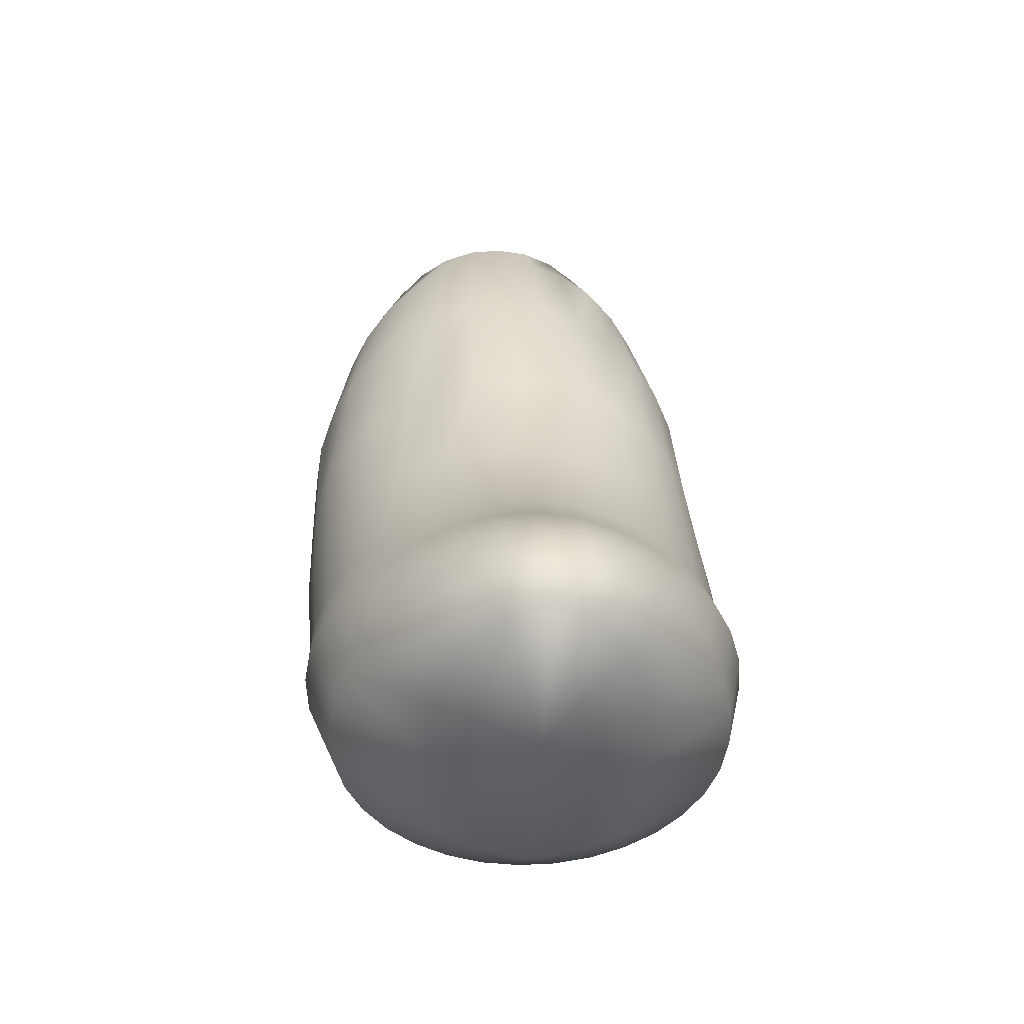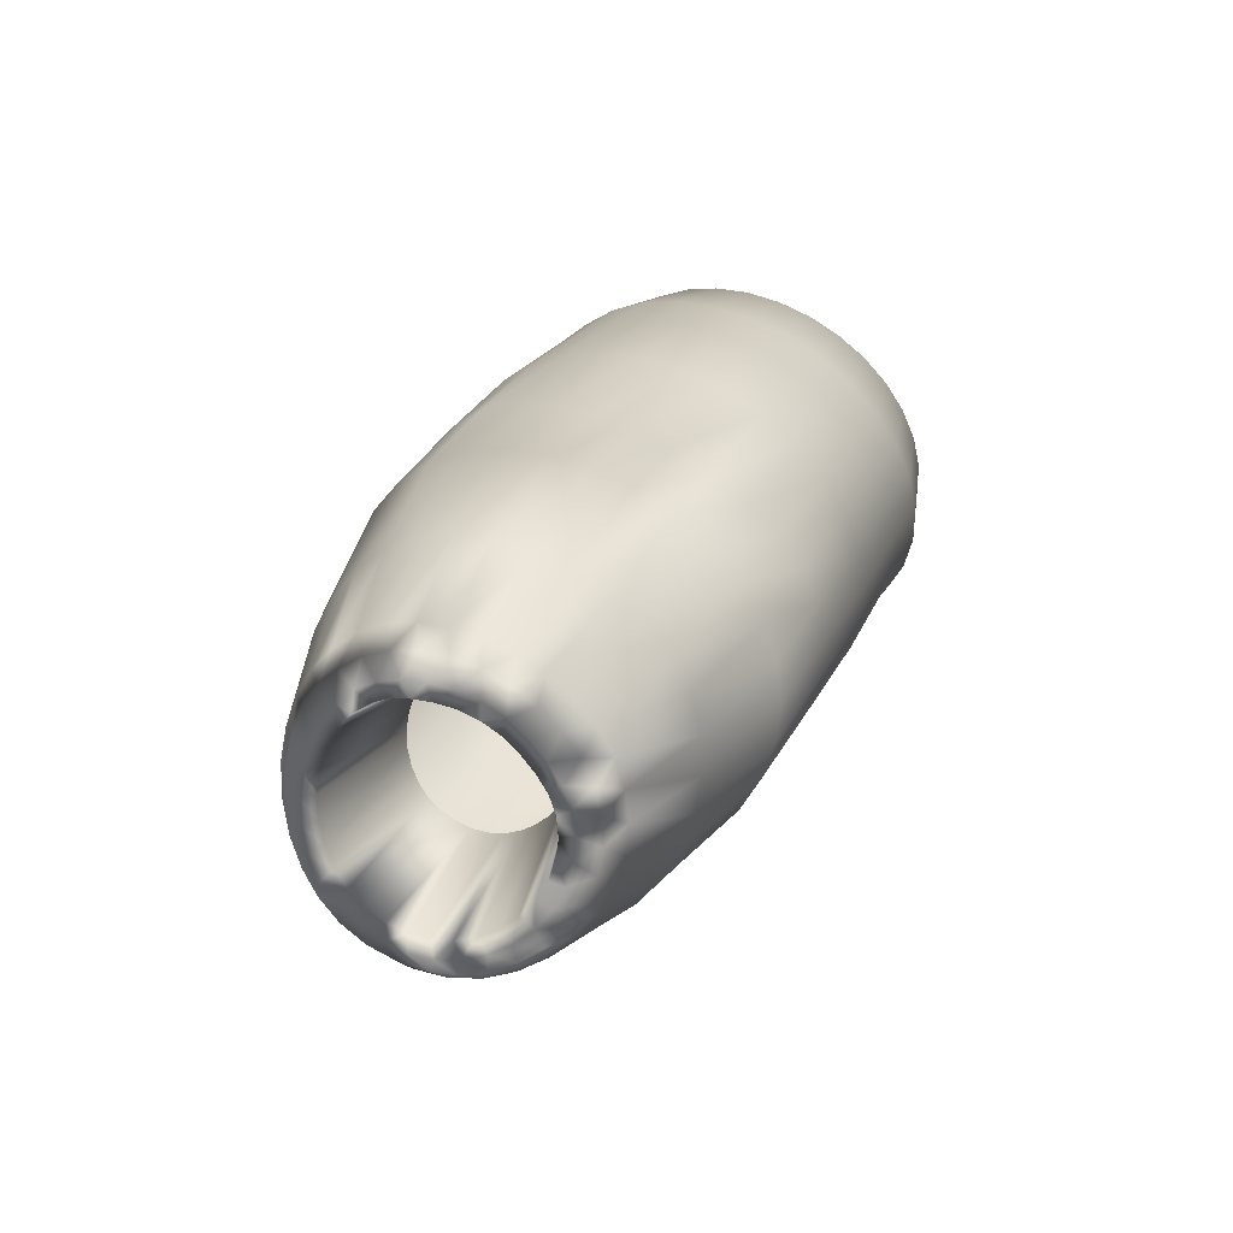
<metadata>
{"format":"obj","ext":"obj","renderer":"f3d","projection":"perspective","resolution":1024,"background":"white","views":[{"elev":-18.9,"azim":175.4,"up":"+Y"},{"elev":77.1,"azim":-149.3,"up":"+Z"}]}
</metadata>
<code>
o dick_in_sheath.007_horsecock.003
v 0.8971 38.91 4.321
v 0.8124 38.8 4.44
v 0.9615 38.35 4.204
v 0.9406 37.61 1.642
v 0.751 37.69 1.526
v 0.7558 38.32 2.038
v 1.309 37.7 2.851
v 1.285 37.57 3.043
v 1.296 37.04 2.502
v -0.6428 38.96 4.43
v -0.7104 39.07 4.316
v -0.755 38.91 4.321
v -0.6444 39.31 4.17
v -0.6253 39.2 4.281
v -0.5415 39.23 4.232
v -0.553 39.33 4.136
v -0.3748 38.77 3.85
v -0.3836 38.84 3.78
v -0.349 38.71 3.917
v -0.5065 39.14 4.324
v -0.5795 39.1 4.385
v -0.6362 39.42 4.06
v -0.5404 39.43 4.043
v -0.3748 38.92 3.712
v -0.349 38.99 3.646
v -0.3069 39.06 3.582
v -0.4461 39.62 3.866
v -0.5044 39.53 3.952
v -0.2504 39.12 3.526
v -0.3679 39.71 3.79
v -0.454 39.75 3.765
v -0.5392 39.65 3.855
v -0.6007 39.54 3.955
v -0.6802 39.58 3.809
v -0.7348 39.45 3.932
v -0.5955 39.7 3.695
v -0.4841 39.81 3.597
v -0.3483 39.84 3.69
v -0.2727 39.77 3.727
v -0.1815 39.17 3.478
v -0.1029 39.21 3.442
v -0.1642 39.82 3.678
v -0.2262 39.9 3.631
v -0.3524 39.9 3.52
v -0.01763 39.23 3.419
v -0.04656 39.85 3.648
v -0.09239 39.94 3.593
v -0.2194 39.96 3.49
v -0.458 39.84 3.401
v -0.5971 39.73 3.503
v -0.2953 39.93 3.323
v -0.07388 39.99 3.415
v 0.04784 39.95 3.576
v 0.07556 39.86 3.638
v 0.07105 39.23 3.411
v 0.1279 40 3.419
v 0.189 39.94 3.585
v 0.1975 39.85 3.65
v 0.1597 39.23 3.419
v 0.2974 39.97 3.446
v 0.3255 39.91 3.616
v 0.3146 39.82 3.681
v 0.245 39.21 3.442
v 0.3236 39.17 3.478
v 0.4222 39.77 3.73
v 0.452 39.86 3.669
v 0.4532 39.92 3.498
v 0.3925 39.12 3.526
v 0.5162 39.7 3.795
v 0.5635 39.78 3.739
v 0.5924 39.84 3.574
v 0.4491 39.06 3.582
v 0.593 39.61 3.872
v 0.6558 39.68 3.824
v 0.7102 39.73 3.668
v 0.4911 38.99 3.646
v 0.6497 39.52 3.958
v 0.7253 39.58 3.921
v 0.8021 39.61 3.778
v 0.6841 39.42 4.05
v 0.7695 39.46 4.025
v 0.8645 39.48 3.899
v 0.7868 39.35 4.134
v 0.8958 39.35 4.026
v 0.8958 39.22 4.156
v 0.5169 38.92 3.712
v 0.6949 39.32 4.144
v 0.7766 39.24 4.245
v 0.8651 39.1 4.284
v 0.5257 38.84 3.78
v 0.6817 39.22 4.239
v 0.7394 39.14 4.352
v 0.8052 38.99 4.402
v 0.6768 39.04 4.448
v 0.7181 38.89 4.503
v 0.6451 39.14 4.33
v 0.5169 38.77 3.85
v 0.4911 38.71 3.917
v 0.5866 39.06 4.412
v 0.5914 38.97 4.526
v 0.6062 38.82 4.586
v 0.5085 39 4.476
v 0.4491 38.65 3.977
v 0.4047 38.59 4.67
v 0.5614 38.64 4.617
v 0.4739 38.76 4.65
v 0.327 38.72 4.692
v 0.3653 38.87 4.633
v 0.4863 38.91 4.589
v 0.4135 38.96 4.522
v 0.3925 38.61 4.024
v 0.3054 38.92 4.553
v 0.3236 38.58 4.056
v 0.1883 38.89 4.571
v 0.245 38.55 4.077
v 0.06669 38.89 4.577
v 0.09407 38.82 4.674
v 0.1597 38.53 4.09
v 0.07105 38.52 4.095
v 0.3099 36.01 2.542
v 0.5396 36.04 2.491
v 0.5488 36.57 3.211
v 0.3145 36.53 3.266
v 0.07105 36 2.56
v 0.07105 36.52 3.285
v 0.3115 37.07 3.726
v 0.07105 37.07 3.748
v 0.3072 37.48 4.227
v 0.06875 37.47 4.255
v 0.2708 38.06 4.555
v 0.06317 38.06 4.575
v 0.2392 38.57 4.702
v 0.07107 38.56 4.716
v 0.1716 38.7 4.716
v 0.01312 38.69 4.718
v 0.2328 38.83 4.661
v 0.9435 37.22 3.525
v 1.098 37.31 3.4
v 1.086 37.79 3.848
v 0.9345 37.67 3.977
v 0.7563 37.15 3.614
v 0.7494 37.58 4.08
v 0.5429 37.1 3.679
v 0.5374 37.52 4.164
v 0.4751 38.08 4.501
v 1.272 38.41 3.103
v 1.202 38.57 2.917
v 1.077 39.12 3.373
v 1.134 38.96 3.54
v 1.294 38.24 3.3
v 1.149 38.8 3.716
v 1.27 38.08 3.501
v 1.124 38.64 3.892
v 1.199 37.93 3.69
v 1.06 38.49 4.057
v 0.8286 38.23 4.327
v 0.6646 38.14 4.425
v 0.9705 39.31 3.896
v 0.9781 39.17 4.039
v 0.9538 39.04 4.185
v 0.6997 38.71 4.537
v 0.9285 39.46 3.755
v 0.8499 39.6 3.622
v 0.7393 39.73 3.503
v 0.6001 39.84 3.401
v -0.1357 39.67 2.822
v -0.3404 39.63 2.877
v -0.1163 39.98 3.273
v 0.07741 39.69 2.803
v 0.07107 39.99 3.256
v 0.2903 39.67 2.824
v 0.2585 39.98 3.273
v 0.4946 39.62 2.88
v 0.4375 39.93 3.323
v 0.6823 39.54 2.968
v 0.8462 39.42 3.082
v 0.9798 39.28 3.219
v -0.394 39.07 2.374
v -0.6054 38.98 2.468
v -0.5288 39.54 2.963
v -0.165 39.12 2.314
v 0.07281 39.13 2.293
v 0.3107 39.12 2.314
v 0.5396 39.07 2.374
v 0.7509 38.98 2.469
v 0.9363 38.86 2.595
v 1.089 38.72 2.746
v 0.5418 38.39 1.946
v 0.9442 38.23 2.161
v 1.099 38.11 2.31
v 1.215 37.98 2.478
v 1.286 37.84 2.662
v 1.213 37.43 3.232
v 1.217 37.41 1.948
v 1.098 37.52 1.784
v 0.7651 36.63 3.119
v 0.9548 36.71 2.997
v 1.11 36.81 2.849
v 1.226 36.92 2.682
v 1.319 37.17 2.314
v 1.292 37.29 2.127
v 1.194 36.86 1.331
v 1.077 36.97 1.186
v 1.267 36.74 1.492
v 1.294 36.62 1.662
v 1.273 36.5 1.834
v 1.204 36.38 2.002
v 1.091 36.27 2.157
v 0.9381 36.18 2.294
v 0.7518 36.1 2.407
v 0.9414 35.87 1.846
v 1.098 35.96 1.713
v 0.7528 35.79 1.956
v 0.5394 35.74 2.036
v 0.3094 35.7 2.086
v 1.077 35.67 1.096
v 1.144 35.77 0.944
v 1.288 36.19 1.395
v 1.215 36.07 1.56
v 0.9716 35.58 1.236
v 0.8326 35.5 1.358
v 0.6663 35.43 1.458
v 0.4793 35.38 1.532
v 0.2786 35.35 1.577
v 0.07106 35.34 1.592
v 0.07105 35.69 2.103
v 0.846 36.39 0.03338
v 0.9847 36.27 0.2222
v 0.5367 36.05 -0.2848
v 0.6337 35.88 0.01507
v 1.088 36.14 0.4139
v 0.6788 35.69 0.3344
v 1.15 36.01 0.6018
v 1.169 35.89 0.78
v 0.6295 35.52 0.6168
v 0.4847 35.38 0.8439
v 0.2996 35.3 0.9672
v 0.07105 35.27 1.013
v 0.283 36.65 -0.3819
v 0.07105 36.67 -0.4161
v 0.07105 37.02 0.2695
v 0.3113 37.01 0.2944
v 0.4878 36.59 -0.2852
v 0.5425 36.96 0.3655
v 0.678 36.5 -0.1409
v 0.7562 36.88 0.4716
v 0.9444 36.79 0.5972
v 1.1 36.68 0.7378
v 1.216 36.56 0.8922
v 1.289 36.44 1.054
v 1.313 36.31 1.224
v 0.5286 37.22 0.8562
v 0.7373 37.15 0.9434
v 0.9225 37.07 1.055
v -0.5952 37.15 0.9434
v -0.7804 37.07 1.055
v -0.7984 37.61 1.642
v -0.6089 37.69 1.526
v -0.3865 37.22 0.8562
v -0.3952 37.75 1.441
v -0.1618 37.26 0.8007
v -0.1658 37.78 1.39
v 0.07105 37.28 0.7823
v 0.07105 37.79 1.373
v 0.3039 37.26 0.8007
v 0.3079 37.78 1.39
v 0.5373 37.75 1.441
v 0.3105 38.44 1.89
v 0.07105 38.45 1.872
v -0.1684 38.44 1.89
v -0.3997 38.39 1.946
v -0.6137 38.32 2.038
v -0.8021 38.23 2.161
v -0.9573 38.11 2.31
v -0.9561 37.52 1.784
v -1.073 37.98 2.478
v -1.075 37.41 1.948
v -1.144 37.84 2.662
v -1.128 38.4 3.101
v -1.058 38.56 2.914
v -0.9443 38.72 2.744
v -0.7913 38.86 2.593
v -0.9472 37.78 3.847
v -0.7958 37.67 3.978
v -0.6967 38.23 4.321
v -0.8273 38.35 4.196
v -1.059 37.92 3.687
v -0.9234 38.5 4.047
v -1.128 38.08 3.499
v -0.9839 38.65 3.879
v -1.152 38.24 3.298
v -1.005 38.81 3.703
v -0.9875 38.97 3.528
v -0.9286 39.13 3.362
v -0.8289 39.28 3.21
v -0.6937 39.42 3.075
v -0.6703 38.8 4.44
v -0.8116 39.04 4.185
v -0.836 39.17 4.039
v -0.8284 39.31 3.896
v -0.7864 39.46 3.755
v -0.7077 39.6 3.622
v -0.4167 38.95 4.548
v -0.5487 38.87 4.527
v -0.431 38.8 4.605
v -0.5575 38.71 4.537
v -0.7493 39.19 4.19
v -0.7577 39.31 4.06
v -0.509 39.02 4.476
v -0.3725 39.01 4.471
v -0.4494 39.07 4.406
v -0.2504 38.61 4.024
v -0.3069 38.65 3.977
v -0.1815 38.58 4.056
v -0.2786 38.96 4.518
v -0.306 38.9 4.604
v -0.1029 38.55 4.077
v -0.1714 38.92 4.55
v -0.1807 38.85 4.643
v -0.294 38.75 4.663
v -0.4193 38.64 4.617
v -0.01763 38.53 4.09
v -0.05476 38.89 4.569
v -0.04558 38.83 4.667
v -0.1439 38.71 4.7
v -0.2626 38.59 4.67
v -0.5345 38.14 4.419
v -0.09709 38.57 4.702
v -0.3467 38.08 4.494
v -0.6104 37.58 4.083
v -0.8014 37.22 3.525
v -0.9557 37.31 3.4
v -1.071 37.43 3.232
v -1.142 37.57 3.043
v -1.167 37.7 2.851
v -0.1439 38.06 4.55
v -0.3984 37.52 4.166
v -0.6142 37.15 3.614
v -0.169 37.49 4.228
v -0.4008 37.1 3.679
v -0.1694 37.07 3.726
v -1.15 37.29 2.127
v -1.176 37.17 2.314
v -1.154 37.04 2.502
v -1.084 36.92 2.682
v -0.9683 36.81 2.849
v -0.8126 36.71 2.997
v -0.623 36.63 3.119
v -0.4067 36.57 3.211
v -0.1724 36.53 3.266
v -0.796 36.18 2.294
v -0.6096 36.1 2.407
v -0.9489 36.27 2.157
v -1.062 36.38 2.002
v -1.131 36.5 1.834
v -1.152 36.62 1.662
v -1.125 36.74 1.492
v -1.051 36.86 1.332
v -0.9346 36.97 1.186
v -1.146 36.44 1.054
v -1.171 36.31 1.224
v -1.146 36.19 1.395
v -1.073 36.07 1.56
v -0.9556 35.96 1.713
v -0.7993 35.87 1.846
v -0.8295 35.58 1.236
v -0.6905 35.5 1.358
v -0.3885 35.37 0.8482
v -0.4874 35.52 0.6168
v -0.935 35.67 1.096
v -0.5367 35.69 0.3344
v -1.002 35.77 0.944
v -1.027 35.89 0.78
v -1.008 36.01 0.6018
v -0.9454 36.14 0.4139
v -1.074 36.56 0.8922
v -0.8426 36.27 0.2222
v -0.9577 36.68 0.7378
v -0.7039 36.39 0.03338
v -0.8023 36.79 0.5972
v -0.5358 36.5 -0.1409
v -0.6141 36.88 0.4716
v -0.3457 36.59 -0.2852
v -0.4004 36.96 0.3655
v -0.1409 36.65 -0.3819
v -0.1692 37.01 0.2944
v -0.4916 35.88 0.01507
v -0.348 36.07 -0.3089
v -0.1609 36.2 -0.5242
v 0.07105 36.25 -0.6181
v 0.303 36.2 -0.5242
v 0.07105 35.71 0.1052
v -0.1575 35.3 0.9672
v -0.3975 36.04 2.491
v -0.1678 36.01 2.542
v -0.3973 35.74 2.036
v -0.1673 35.7 2.086
v -0.3372 35.38 1.532
v -0.1365 35.35 1.577
v -0.5242 35.43 1.458
v -0.6107 35.79 1.956
f 1 2 3
f 4 5 6
f 7 8 9
f 10 11 12
f 13 14 15
f 15 16 13
f 16 15 17
f 17 18 16
f 19 17 15
f 15 20 19
f 20 15 14
f 14 21 20
f 22 13 16
f 16 23 22
f 23 16 18
f 18 24 23
f 25 26 27
f 27 28 25
f 26 29 30
f 30 27 26
f 27 30 31
f 31 32 27
f 28 27 32
f 32 33 28
f 33 34 35
f 34 33 32
f 32 36 34
f 36 32 31
f 31 37 36
f 37 31 38
f 38 31 30
f 30 39 38
f 39 30 29
f 29 40 39
f 40 41 42
f 42 39 40
f 39 42 43
f 43 38 39
f 44 38 43
f 38 44 37
f 41 45 46
f 46 42 41
f 42 46 47
f 47 43 42
f 48 43 47
f 43 48 44
f 49 50 37
f 37 44 49
f 51 49 44
f 44 48 51
f 51 48 52
f 47 52 48
f 52 47 53
f 53 47 46
f 46 54 53
f 54 46 45
f 45 55 54
f 53 56 52
f 56 53 57
f 57 53 54
f 54 58 57
f 58 54 55
f 55 59 58
f 57 60 56
f 60 57 61
f 61 57 58
f 58 62 61
f 62 58 59
f 59 63 62
f 63 64 65
f 65 62 63
f 62 65 66
f 66 61 62
f 67 61 66
f 61 67 60
f 64 68 69
f 69 65 64
f 65 69 70
f 70 66 65
f 71 66 70
f 66 71 67
f 68 72 73
f 73 69 68
f 69 73 74
f 74 70 69
f 75 70 74
f 70 75 71
f 72 76 77
f 77 73 72
f 73 77 78
f 78 74 73
f 79 74 78
f 74 79 75
f 80 77 76
f 77 80 81
f 81 78 77
f 82 78 81
f 78 82 79
f 83 81 80
f 84 81 83
f 81 84 82
f 83 85 84
f 76 86 80
f 87 80 86
f 80 87 83
f 88 83 87
f 85 83 88
f 88 89 85
f 86 90 87
f 91 87 90
f 87 91 88
f 92 88 91
f 89 88 92
f 92 93 89
f 94 95 93
f 93 92 94
f 94 92 96
f 91 96 92
f 96 91 97
f 90 97 91
f 97 98 96
f 99 96 98
f 96 99 94
f 100 94 99
f 95 94 100
f 100 101 95
f 102 99 103
f 98 103 99
f 104 105 106
f 106 107 104
f 108 107 106
f 106 109 108
f 108 109 110
f 102 110 109
f 110 102 111
f 103 111 102
f 112 110 113
f 111 113 110
f 114 112 115
f 113 115 112
f 114 116 117
f 116 114 118
f 115 118 114
f 118 119 116
f 120 121 122
f 122 123 120
f 124 120 123
f 123 125 124
f 125 123 126
f 126 127 125
f 127 126 128
f 128 129 127
f 129 128 130
f 130 131 129
f 131 130 132
f 132 133 131
f 133 132 134
f 134 135 133
f 117 135 134
f 134 136 117
f 117 136 114
f 112 114 136
f 137 138 139
f 139 140 137
f 141 137 140
f 140 142 141
f 143 141 142
f 142 144 143
f 126 143 144
f 144 128 126
f 128 144 145
f 145 130 128
f 130 145 104
f 104 132 130
f 132 104 107
f 107 134 132
f 136 134 107
f 107 108 136
f 136 108 112
f 110 112 108
f 146 147 148
f 148 149 146
f 150 146 149
f 149 151 150
f 152 150 151
f 151 153 152
f 154 152 153
f 153 155 154
f 139 154 155
f 155 3 139
f 140 139 3
f 3 156 140
f 142 140 156
f 156 157 142
f 144 142 157
f 157 145 144
f 145 157 105
f 105 104 145
f 151 149 158
f 158 159 151
f 153 151 159
f 159 160 153
f 155 153 160
f 160 1 155
f 3 155 1
f 156 3 2
f 2 161 156
f 157 156 161
f 161 105 157
f 105 161 101
f 101 106 105
f 109 106 101
f 101 100 109
f 109 100 102
f 99 102 100
f 95 101 161
f 161 2 95
f 93 95 2
f 2 1 93
f 89 93 1
f 1 160 89
f 85 89 160
f 160 159 85
f 84 85 159
f 159 158 84
f 82 84 158
f 158 162 82
f 79 82 162
f 162 163 79
f 75 79 163
f 163 164 75
f 71 75 164
f 164 165 71
f 166 167 51
f 51 168 166
f 169 166 168
f 168 170 169
f 171 169 170
f 170 172 171
f 173 171 172
f 172 174 173
f 175 173 174
f 174 165 175
f 176 175 165
f 165 164 176
f 177 176 164
f 164 163 177
f 148 177 163
f 163 162 148
f 149 148 162
f 162 158 149
f 178 179 180
f 180 167 178
f 181 178 167
f 167 166 181
f 182 181 166
f 166 169 182
f 183 182 169
f 169 171 183
f 184 183 171
f 171 173 184
f 185 184 173
f 173 175 185
f 186 185 175
f 175 176 186
f 187 186 176
f 176 177 187
f 147 187 177
f 177 148 147
f 6 188 184
f 184 185 6
f 189 6 185
f 185 186 189
f 190 189 186
f 186 187 190
f 191 190 187
f 187 147 191
f 192 191 147
f 147 146 192
f 7 192 146
f 146 150 7
f 8 7 150
f 150 152 8
f 193 8 152
f 152 154 193
f 138 193 154
f 154 139 138
f 190 191 194
f 194 195 190
f 189 190 195
f 195 4 189
f 6 189 4
f 143 126 123
f 123 122 143
f 141 143 122
f 122 196 141
f 137 141 196
f 196 197 137
f 138 137 197
f 197 198 138
f 193 138 198
f 198 199 193
f 8 193 199
f 199 9 8
f 9 200 7
f 192 7 200
f 200 201 192
f 191 192 201
f 201 194 191
f 202 203 195
f 195 194 202
f 204 202 194
f 194 201 204
f 205 204 201
f 201 200 205
f 206 205 200
f 200 9 206
f 207 206 9
f 9 199 207
f 208 207 199
f 199 198 208
f 209 208 198
f 198 197 209
f 210 209 197
f 197 196 210
f 121 210 196
f 196 122 121
f 211 212 208
f 208 209 211
f 213 211 209
f 209 210 213
f 214 213 210
f 210 121 214
f 215 214 121
f 121 120 215
f 216 217 218
f 218 219 216
f 220 216 219
f 219 212 220
f 221 220 212
f 212 211 221
f 222 221 211
f 211 213 222
f 223 222 213
f 213 214 223
f 224 223 214
f 214 215 224
f 225 224 215
f 215 226 225
f 226 215 120
f 120 124 226
f 227 228 229
f 230 229 228
f 228 231 230
f 232 230 231
f 231 233 232
f 233 234 232
f 234 217 232
f 235 232 217
f 217 216 235
f 236 235 216
f 216 220 236
f 220 221 236
f 221 222 236
f 237 236 222
f 222 223 237
f 238 237 223
f 223 224 238
f 224 225 238
f 239 240 241
f 241 242 239
f 243 239 242
f 242 244 243
f 245 243 244
f 244 246 245
f 227 245 246
f 246 247 227
f 228 227 247
f 247 248 228
f 231 228 248
f 248 249 231
f 233 231 249
f 249 250 233
f 234 233 250
f 250 251 234
f 217 234 251
f 251 218 217
f 246 244 252
f 252 253 246
f 247 246 253
f 253 254 247
f 248 247 254
f 254 203 248
f 249 248 203
f 203 202 249
f 250 249 202
f 202 204 250
f 251 250 204
f 204 205 251
f 218 251 205
f 205 206 218
f 219 218 206
f 206 207 219
f 212 219 207
f 207 208 212
f 255 256 257
f 257 258 255
f 259 255 258
f 258 260 259
f 261 259 260
f 260 262 261
f 263 261 262
f 262 264 263
f 265 263 264
f 264 266 265
f 252 265 266
f 266 267 252
f 253 252 267
f 267 5 253
f 254 253 5
f 5 4 254
f 203 254 4
f 4 195 203
f 188 6 5
f 5 267 188
f 268 188 267
f 267 266 268
f 269 268 266
f 266 264 269
f 270 269 264
f 264 262 270
f 271 270 262
f 262 260 271
f 272 271 260
f 260 258 272
f 273 272 258
f 258 257 273
f 274 273 257
f 257 275 274
f 276 274 275
f 275 277 276
f 276 278 279
f 279 280 276
f 274 276 280
f 280 281 274
f 273 274 281
f 281 282 273
f 272 273 282
f 282 179 272
f 271 272 179
f 179 178 271
f 270 271 178
f 178 181 270
f 269 270 181
f 181 182 269
f 268 269 182
f 182 183 268
f 188 268 183
f 183 184 188
f 283 284 285
f 285 286 283
f 287 283 286
f 286 288 287
f 289 287 288
f 288 290 289
f 291 289 290
f 290 292 291
f 279 291 292
f 292 293 279
f 280 279 293
f 293 294 280
f 281 280 294
f 294 295 281
f 282 281 295
f 295 296 282
f 179 282 296
f 296 180 179
f 288 286 297
f 297 12 288
f 290 288 12
f 12 298 290
f 292 290 298
f 298 299 292
f 293 292 299
f 299 300 293
f 294 293 300
f 300 301 294
f 295 294 301
f 301 302 295
f 296 295 302
f 302 50 296
f 180 296 50
f 50 49 180
f 167 180 49
f 49 51 167
f 303 304 305
f 305 304 306
f 297 306 304
f 304 10 297
f 12 297 10
f 298 12 11
f 11 307 298
f 299 298 307
f 307 308 299
f 300 299 308
f 308 35 300
f 301 300 35
f 35 34 301
f 302 301 34
f 34 36 302
f 50 302 36
f 36 37 50
f 24 25 28
f 28 23 24
f 23 28 33
f 33 22 23
f 35 22 33
f 22 35 308
f 308 13 22
f 13 308 307
f 307 14 13
f 14 307 11
f 11 21 14
f 21 11 10
f 10 309 21
f 309 10 304
f 304 303 309
f 309 303 310
f 310 311 309
f 311 310 312
f 313 19 20
f 20 311 313
f 311 20 21
f 21 309 311
f 312 313 311
f 314 312 310
f 310 315 314
f 315 310 303
f 303 316 315
f 305 316 303
f 317 314 315
f 315 318 317
f 318 315 316
f 316 319 318
f 320 319 316
f 316 305 320
f 320 305 321
f 306 321 305
f 321 306 285
f 286 285 306
f 306 297 286
f 322 317 318
f 318 323 322
f 323 318 319
f 319 324 323
f 325 324 319
f 319 320 325
f 325 320 326
f 321 326 320
f 326 321 327
f 285 327 321
f 327 285 284
f 119 322 323
f 323 116 119
f 116 323 324
f 324 117 116
f 135 117 324
f 324 325 135
f 135 325 328
f 326 328 325
f 328 326 329
f 327 329 326
f 329 327 330
f 284 330 327
f 330 284 331
f 332 331 284
f 284 283 332
f 333 332 283
f 283 287 333
f 334 333 287
f 287 289 334
f 335 334 289
f 289 291 335
f 278 335 291
f 291 279 278
f 328 133 135
f 133 328 336
f 329 336 328
f 336 329 337
f 330 337 329
f 337 330 338
f 331 338 330
f 336 131 133
f 131 336 339
f 337 339 336
f 339 337 340
f 338 340 337
f 339 129 131
f 129 339 341
f 340 341 339
f 341 127 129
f 278 276 277
f 277 342 278
f 335 278 342
f 342 343 335
f 334 335 343
f 343 344 334
f 333 334 344
f 344 345 333
f 332 333 345
f 345 346 332
f 331 332 346
f 346 347 331
f 338 331 347
f 347 348 338
f 340 338 348
f 348 349 340
f 341 340 349
f 349 350 341
f 351 352 348
f 348 347 351
f 353 351 347
f 347 346 353
f 354 353 346
f 346 345 354
f 355 354 345
f 345 344 355
f 356 355 344
f 344 343 356
f 357 356 343
f 343 342 357
f 358 357 342
f 342 277 358
f 359 358 277
f 277 275 359
f 256 359 275
f 275 257 256
f 356 357 360
f 360 361 356
f 355 356 361
f 361 362 355
f 354 355 362
f 362 363 354
f 353 354 363
f 363 364 353
f 351 353 364
f 364 365 351
f 365 364 366
f 366 367 365
f 367 366 368
f 369 368 366
f 366 370 369
f 371 369 370
f 370 372 371
f 372 373 371
f 363 362 372
f 372 370 363
f 364 363 370
f 370 366 364
f 373 372 362
f 362 361 373
f 374 373 361
f 361 360 374
f 375 374 360
f 360 376 375
f 377 375 376
f 376 378 377
f 379 377 378
f 378 380 379
f 381 379 380
f 380 382 381
f 383 381 382
f 382 384 383
f 385 383 384
f 384 386 385
f 240 385 386
f 386 241 240
f 373 374 371
f 387 371 374
f 374 375 387
f 388 387 375
f 375 377 388
f 377 379 388
f 379 381 388
f 389 388 381
f 381 383 389
f 390 389 383
f 383 385 390
f 385 240 390
f 240 239 390
f 391 390 239
f 239 243 391
f 229 391 243
f 243 245 229
f 245 227 229
f 376 360 357
f 357 358 376
f 378 376 358
f 358 359 378
f 380 378 359
f 359 256 380
f 382 380 256
f 256 255 382
f 384 382 255
f 255 259 384
f 386 384 259
f 259 261 386
f 241 386 261
f 261 263 241
f 242 241 263
f 263 265 242
f 244 242 265
f 265 252 244
f 371 387 392
f 387 388 392
f 388 389 392
f 389 390 392
f 390 391 392
f 391 229 392
f 229 230 392
f 230 232 392
f 232 235 392
f 235 236 392
f 236 237 392
f 237 238 392
f 238 393 392
f 393 368 392
f 368 369 392
f 369 371 392
f 350 349 394
f 394 395 350
f 395 394 396
f 396 397 395
f 398 399 397
f 397 396 398
f 400 398 396
f 396 401 400
f 401 396 394
f 394 352 401
f 352 394 349
f 349 348 352
f 127 341 350
f 350 125 127
f 125 350 395
f 395 124 125
f 124 395 397
f 397 226 124
f 226 397 399
f 399 225 226
f 225 399 238
f 393 238 399
f 399 398 393
f 368 393 398
f 398 400 368
f 400 367 368
f 367 400 401
f 401 365 367
f 365 401 352
f 352 351 365
f 67 71 165
f 165 174 67
f 60 67 174
f 174 172 60
f 56 60 172
f 172 170 56
f 52 56 170
f 170 168 52
f 52 168 51

</code>
